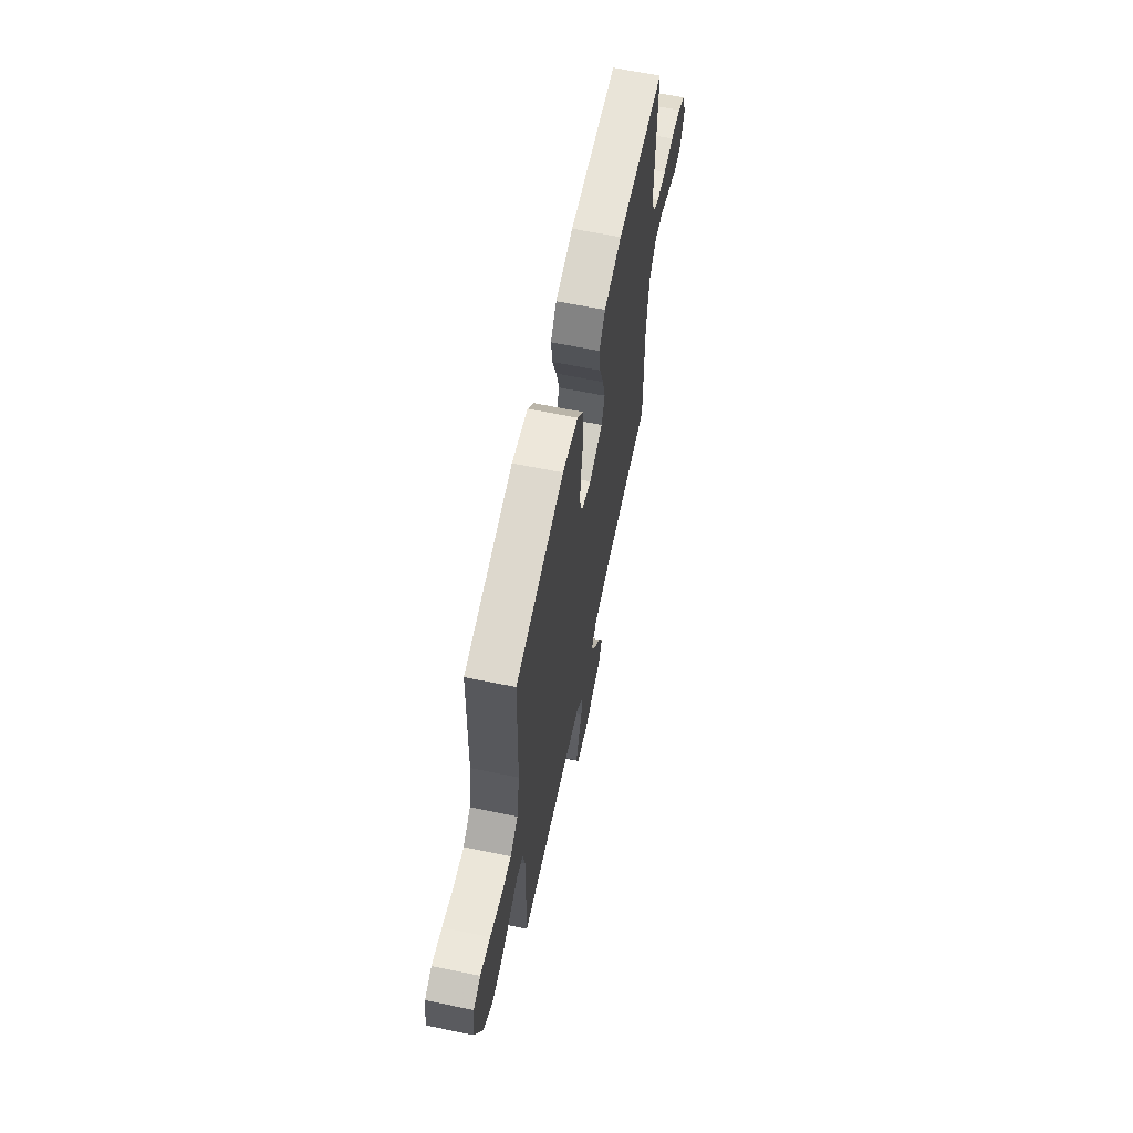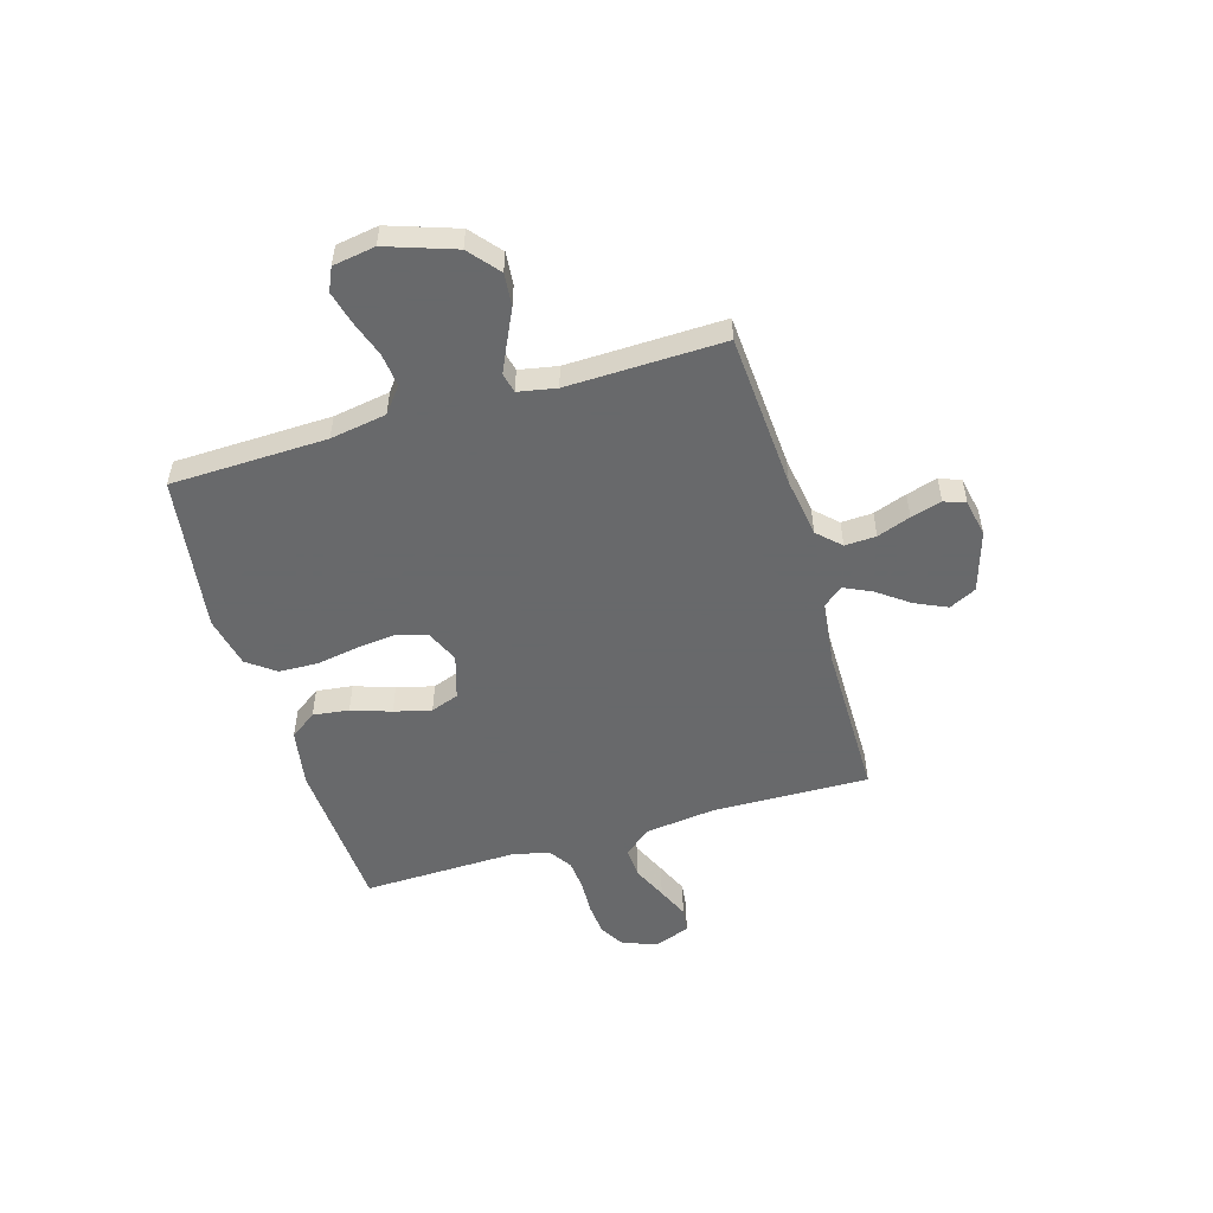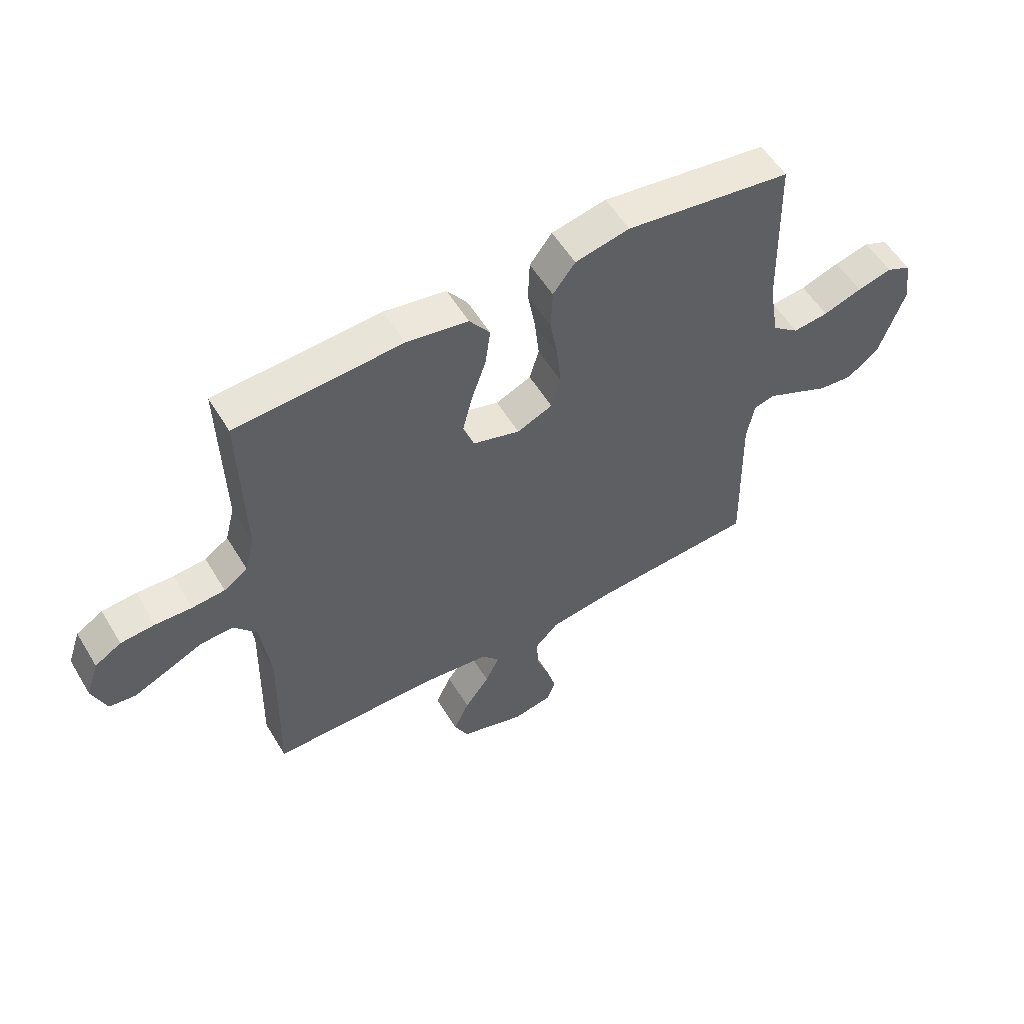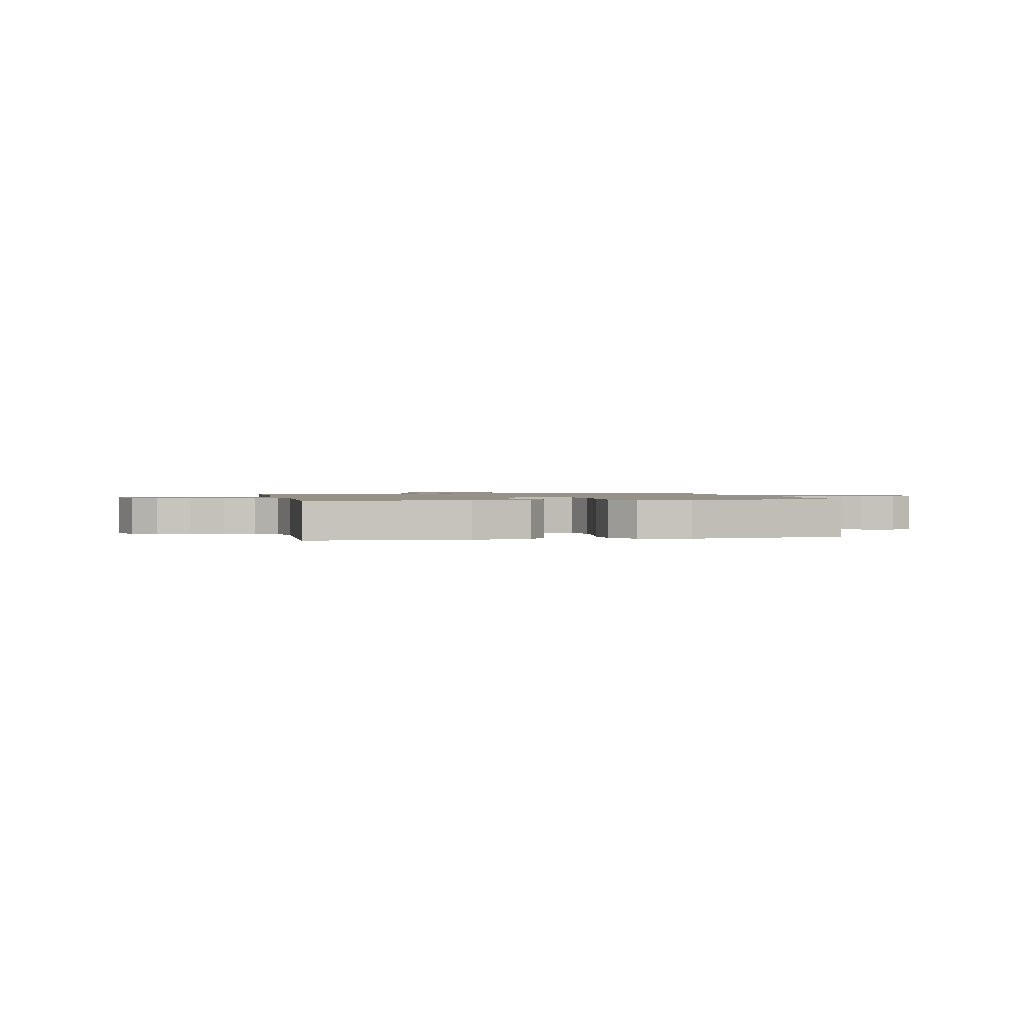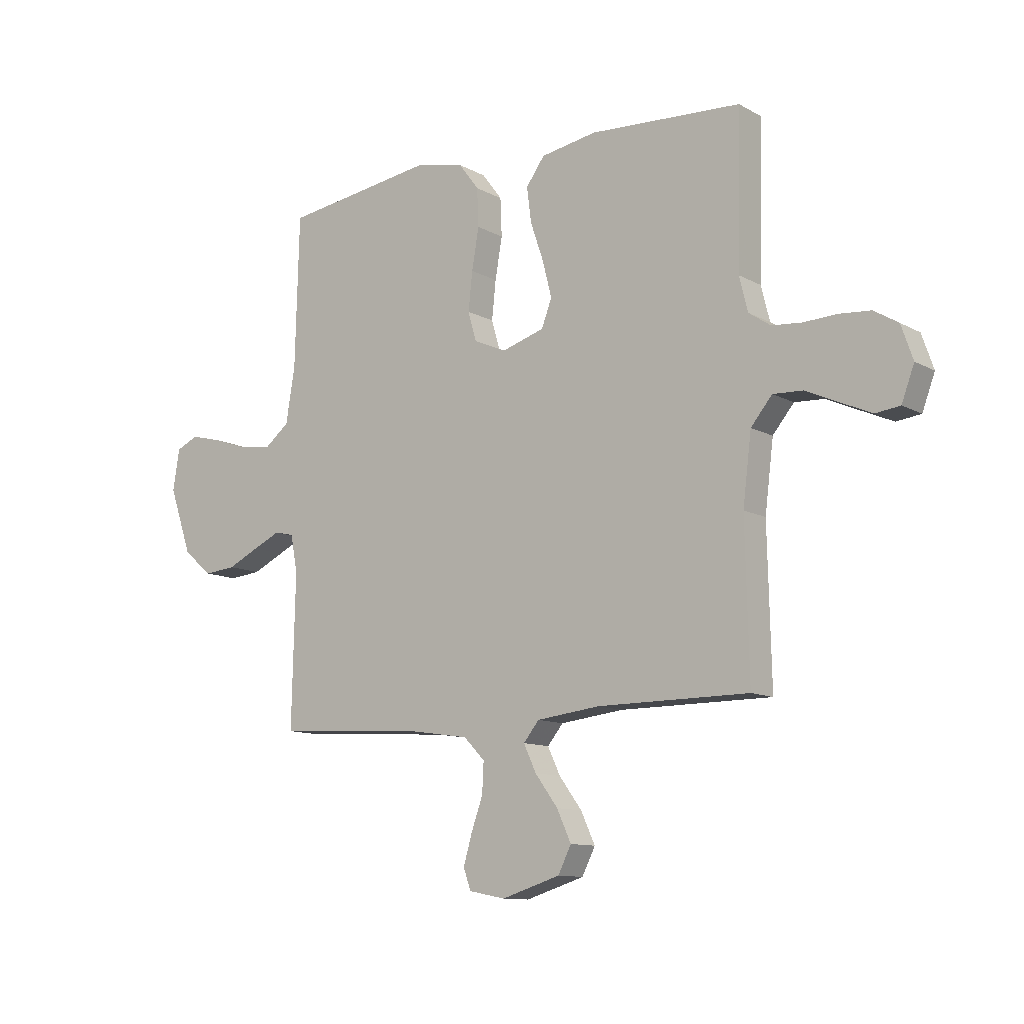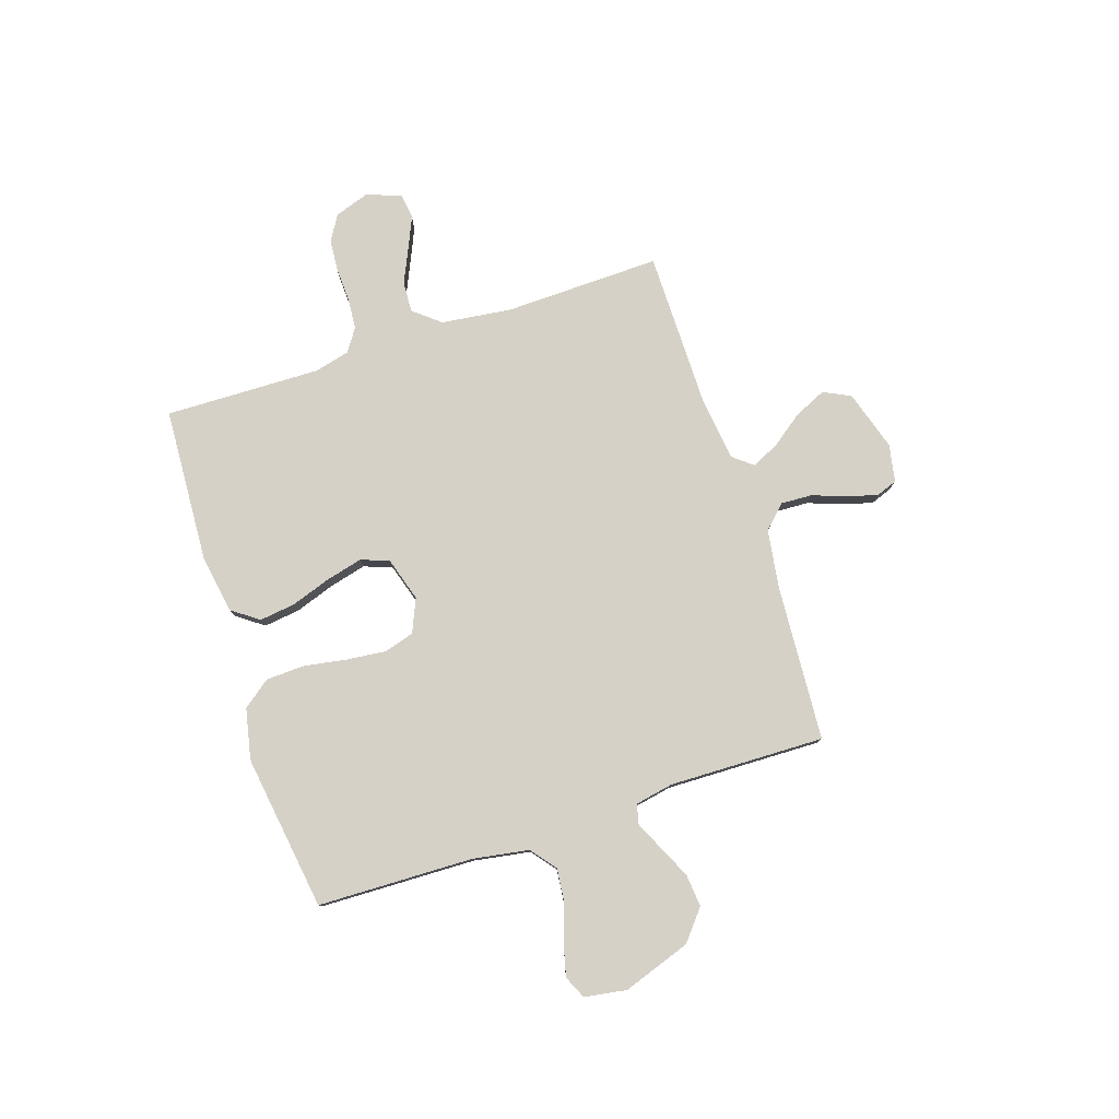
<metadata>
{"format":"obj","ext":"obj","renderer":"f3d","projection":"perspective","resolution":1024,"background":"white","views":[{"elev":63.8,"azim":101.7,"up":"+Z"},{"elev":-52.6,"azim":106.6,"up":"+Y"},{"elev":55.6,"azim":-30.8,"up":"+Z"},{"elev":1.2,"azim":-11.7,"up":"+Y"},{"elev":-11.2,"azim":-142.8,"up":"+Z"},{"elev":79.1,"azim":71.8,"up":"+Y"}]}
</metadata>
<code>
v -0.5 0.07 -0.5
v -0.493 0.07 -0.2
v -0.51 0.07 -0.064
v -0.552 0.07 -0.013
v -0.611 0.07 -0.016
v -0.677 0.07 -0.046
v -0.738 0.07 -0.073
v -0.786 0.07 -0.067
v -0.811 0.07 0
v -0.788 0.07 0.067
v -0.74 0.07 0.096
v -0.678 0.07 0.101
v -0.612 0.07 0.098
v -0.553 0.07 0.103
v -0.51 0.07 0.132
v -0.493 0.07 0.2
v -0.5 0.07 0.5
v -0.2 0.07 0.517
v -0.089 0.07 0.498
v -0.052 0.07 0.447
v -0.061 0.07 0.378
v -0.087 0.07 0.302
v -0.105 0.07 0.231
v -0.085 0.07 0.177
v 0 0.07 0.151
v 0.064 0.07 0.179
v 0.081 0.07 0.237
v 0.073 0.07 0.313
v 0.059 0.07 0.394
v 0.062 0.07 0.469
v 0.102 0.07 0.522
v 0.2 0.07 0.543
v 0.5 0.07 0.5
v 0.508 0.07 0.2
v 0.526 0.07 0.092
v 0.574 0.07 0.054
v 0.638 0.07 0.061
v 0.708 0.07 0.085
v 0.771 0.07 0.101
v 0.815 0.07 0.081
v 0.828 0.07 0
v 0.783 0.07 -0.131
v 0.725 0.07 -0.179
v 0.662 0.07 -0.173
v 0.599 0.07 -0.143
v 0.545 0.07 -0.118
v 0.507 0.07 -0.127
v 0.493 0.07 -0.2
v 0.5 0.07 -0.5
v 0.2 0.07 -0.519
v 0.086 0.07 -0.536
v 0.044 0.07 -0.579
v 0.047 0.07 -0.639
v 0.07 0.07 -0.703
v 0.087 0.07 -0.762
v 0.072 0.07 -0.803
v 0 0.07 -0.817
v -0.116 0.07 -0.781
v -0.142 0.07 -0.729
v -0.114 0.07 -0.668
v -0.069 0.07 -0.607
v -0.044 0.07 -0.554
v -0.075 0.07 -0.516
v -0.2 0.07 -0.501
v -0.5 0 -0.5
v -0.493 0 -0.2
v -0.51 0 -0.064
v -0.552 0 -0.013
v -0.611 0 -0.016
v -0.677 0 -0.046
v -0.738 0 -0.073
v -0.786 0 -0.067
v -0.811 0 0
v -0.788 0 0.067
v -0.74 0 0.096
v -0.678 0 0.101
v -0.612 0 0.098
v -0.553 0 0.103
v -0.51 0 0.132
v -0.493 0 0.2
v -0.5 0 0.5
v -0.2 0 0.517
v -0.089 0 0.498
v -0.052 0 0.447
v -0.061 0 0.378
v -0.087 0 0.302
v -0.105 0 0.231
v -0.085 0 0.177
v 0 0 0.151
v 0.064 0 0.179
v 0.081 0 0.237
v 0.073 0 0.313
v 0.059 0 0.394
v 0.062 0 0.469
v 0.102 0 0.522
v 0.2 0 0.543
v 0.5 0 0.5
v 0.508 0 0.2
v 0.526 0 0.092
v 0.574 0 0.054
v 0.638 0 0.061
v 0.708 0 0.085
v 0.771 0 0.101
v 0.815 0 0.081
v 0.828 0 0
v 0.783 0 -0.131
v 0.725 0 -0.179
v 0.662 0 -0.173
v 0.599 0 -0.143
v 0.545 0 -0.118
v 0.507 0 -0.127
v 0.493 0 -0.2
v 0.5 0 -0.5
v 0.2 0 -0.519
v 0.086 0 -0.536
v 0.044 0 -0.579
v 0.047 0 -0.639
v 0.07 0 -0.703
v 0.087 0 -0.762
v 0.072 0 -0.803
v 0 0 -0.817
v -0.116 0 -0.781
v -0.142 0 -0.729
v -0.114 0 -0.668
v -0.069 0 -0.607
v -0.044 0 -0.554
v -0.075 0 -0.516
v -0.2 0 -0.501
f 59 60 61
f 58 59 61
f 57 58 61
f 56 57 61
f 55 56 61
f 54 55 61
f 53 54 61
f 52 53 61 62
f 51 52 62 63
f 48 49 50
f 50 51 63
f 48 50 63
f 47 48 63
f 43 44 45
f 42 43 45
f 41 42 45
f 40 41 45
f 39 40 45
f 38 39 45
f 37 38 45
f 36 37 45 46
f 35 36 46 47
f 32 33 34
f 31 32 34
f 30 31 34
f 29 30 34
f 28 29 34
f 34 35 47
f 28 34 47
f 27 28 47
f 20 21 22
f 19 20 22
f 18 19 22
f 17 18 22
f 16 17 22
f 15 16 22 23
f 14 15 23 24
f 11 12 13
f 10 11 13
f 9 10 13
f 8 9 13
f 7 8 13
f 6 7 13
f 5 6 13
f 4 5 13 14
f 14 24 25
f 4 14 25
f 3 4 25
f 64 1 2
f 2 3 25
f 64 2 25
f 63 64 25
f 26 27 47 63
f 25 26 63
f 125 124 123
f 125 123 122
f 125 122 121
f 125 121 120
f 125 120 119
f 125 119 118
f 125 118 117
f 126 125 117 116
f 127 126 116 115
f 114 113 112
f 127 115 114
f 127 114 112
f 127 112 111
f 109 108 107
f 109 107 106
f 109 106 105
f 109 105 104
f 109 104 103
f 109 103 102
f 109 102 101
f 110 109 101 100
f 111 110 100 99
f 98 97 96
f 98 96 95
f 98 95 94
f 98 94 93
f 98 93 92
f 111 99 98
f 111 98 92
f 111 92 91
f 86 85 84
f 86 84 83
f 86 83 82
f 86 82 81
f 86 81 80
f 87 86 80 79
f 88 87 79 78
f 77 76 75
f 77 75 74
f 77 74 73
f 77 73 72
f 77 72 71
f 77 71 70
f 77 70 69
f 78 77 69 68
f 89 88 78
f 89 78 68
f 89 68 67
f 66 65 128
f 89 67 66
f 89 66 128
f 89 128 127
f 127 111 91 90
f 127 90 89
f 1 65 66 2
f 2 66 67 3
f 3 67 68 4
f 4 68 69 5
f 5 69 70 6
f 6 70 71 7
f 7 71 72 8
f 8 72 73 9
f 9 73 74 10
f 10 74 75 11
f 11 75 76 12
f 12 76 77 13
f 13 77 78 14
f 14 78 79 15
f 15 79 80 16
f 16 80 81 17
f 17 81 82 18
f 18 82 83 19
f 19 83 84 20
f 20 84 85 21
f 21 85 86 22
f 22 86 87 23
f 23 87 88 24
f 24 88 89 25
f 25 89 90 26
f 26 90 91 27
f 27 91 92 28
f 28 92 93 29
f 29 93 94 30
f 30 94 95 31
f 31 95 96 32
f 32 96 97 33
f 33 97 98 34
f 34 98 99 35
f 35 99 100 36
f 36 100 101 37
f 37 101 102 38
f 38 102 103 39
f 39 103 104 40
f 40 104 105 41
f 41 105 106 42
f 42 106 107 43
f 43 107 108 44
f 44 108 109 45
f 45 109 110 46
f 46 110 111 47
f 47 111 112 48
f 48 112 113 49
f 49 113 114 50
f 50 114 115 51
f 51 115 116 52
f 52 116 117 53
f 53 117 118 54
f 54 118 119 55
f 55 119 120 56
f 56 120 121 57
f 57 121 122 58
f 58 122 123 59
f 59 123 124 60
f 60 124 125 61
f 61 125 126 62
f 62 126 127 63
f 63 127 128 64
f 64 128 65 1

</code>
